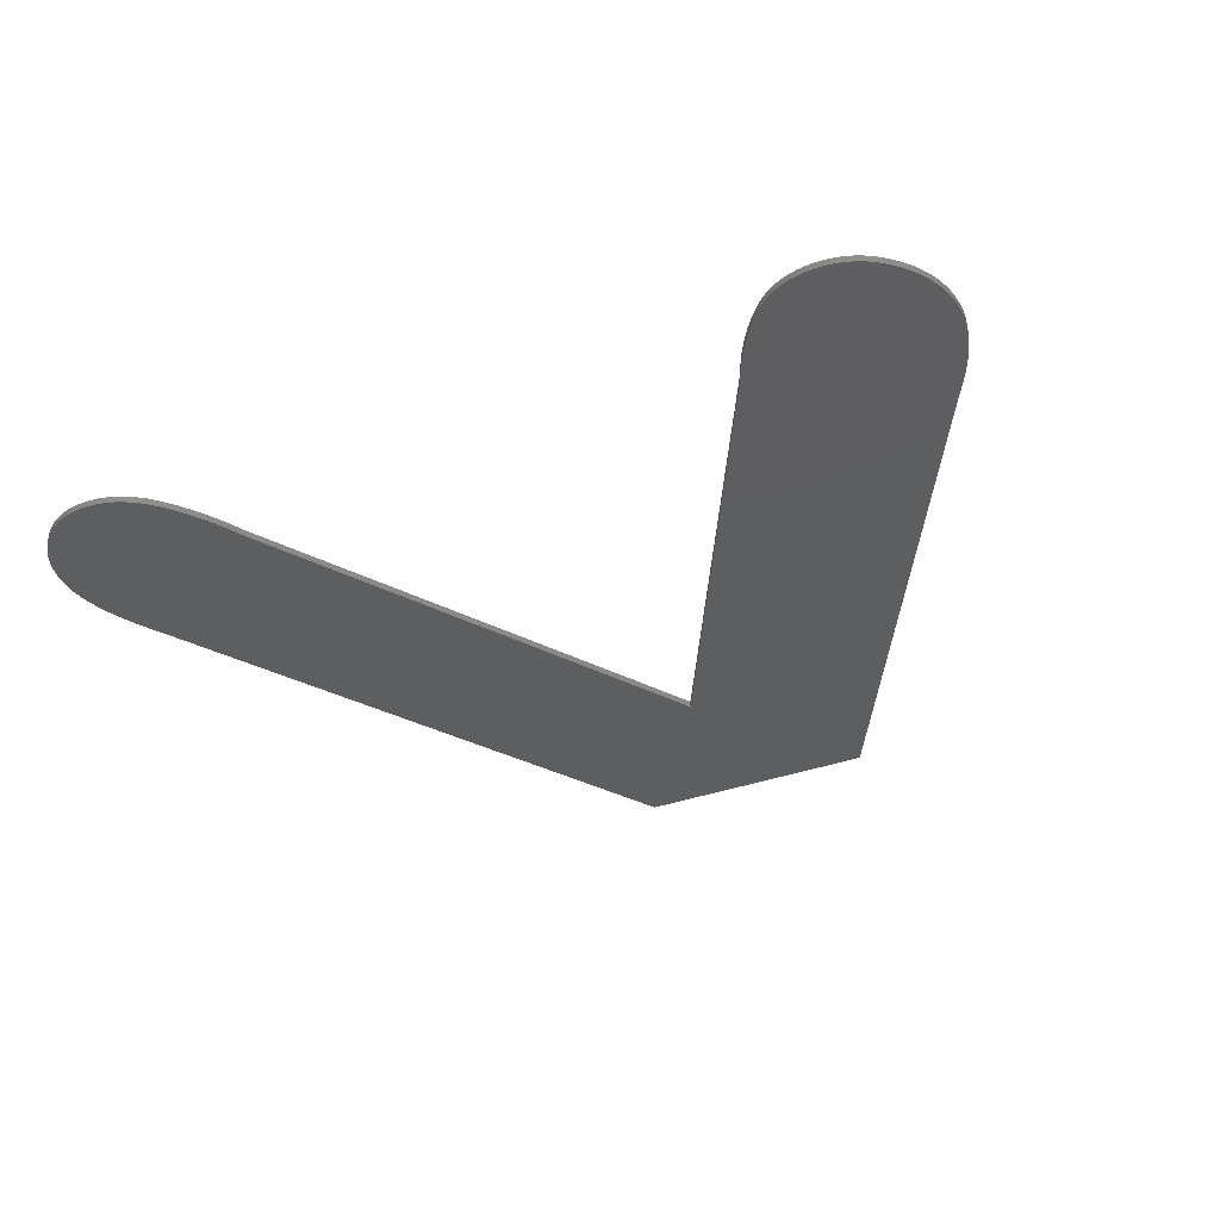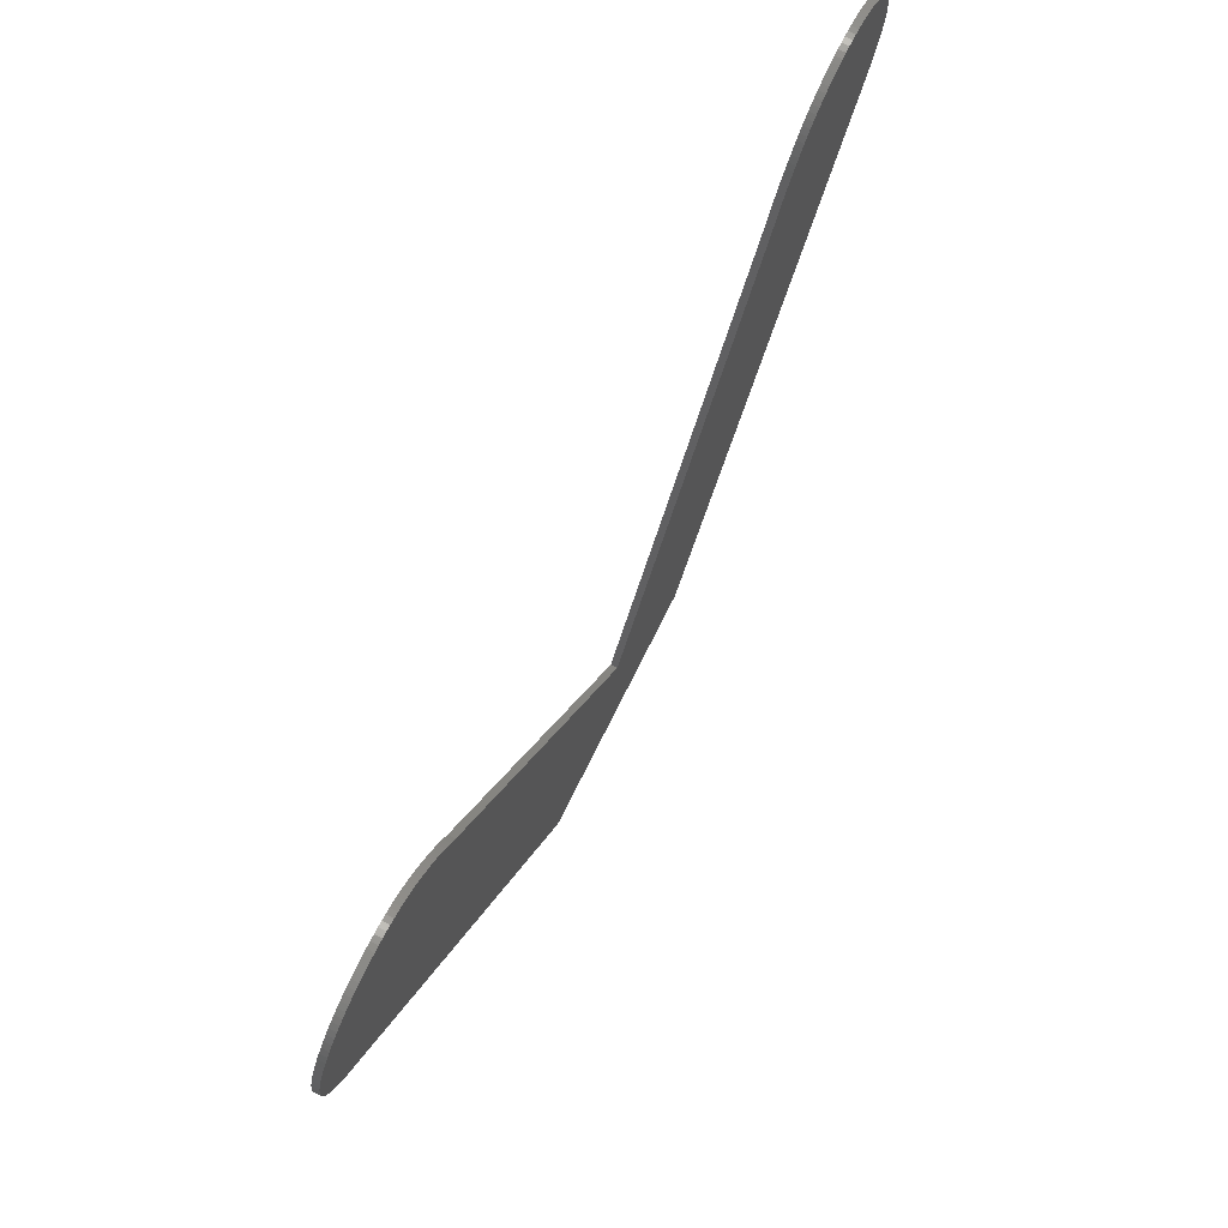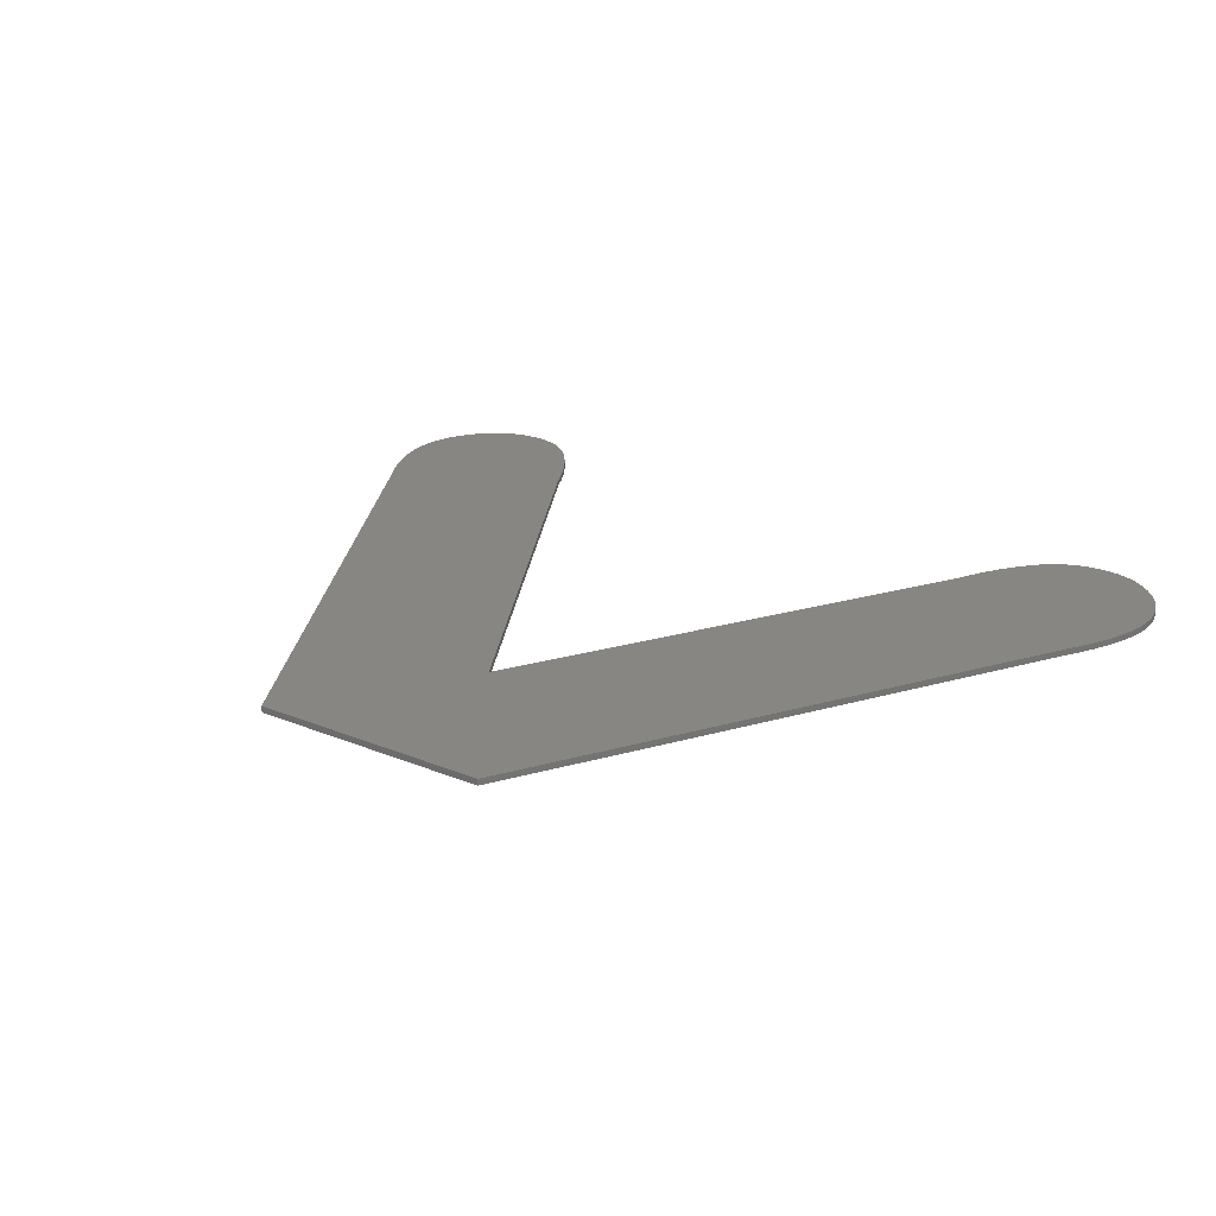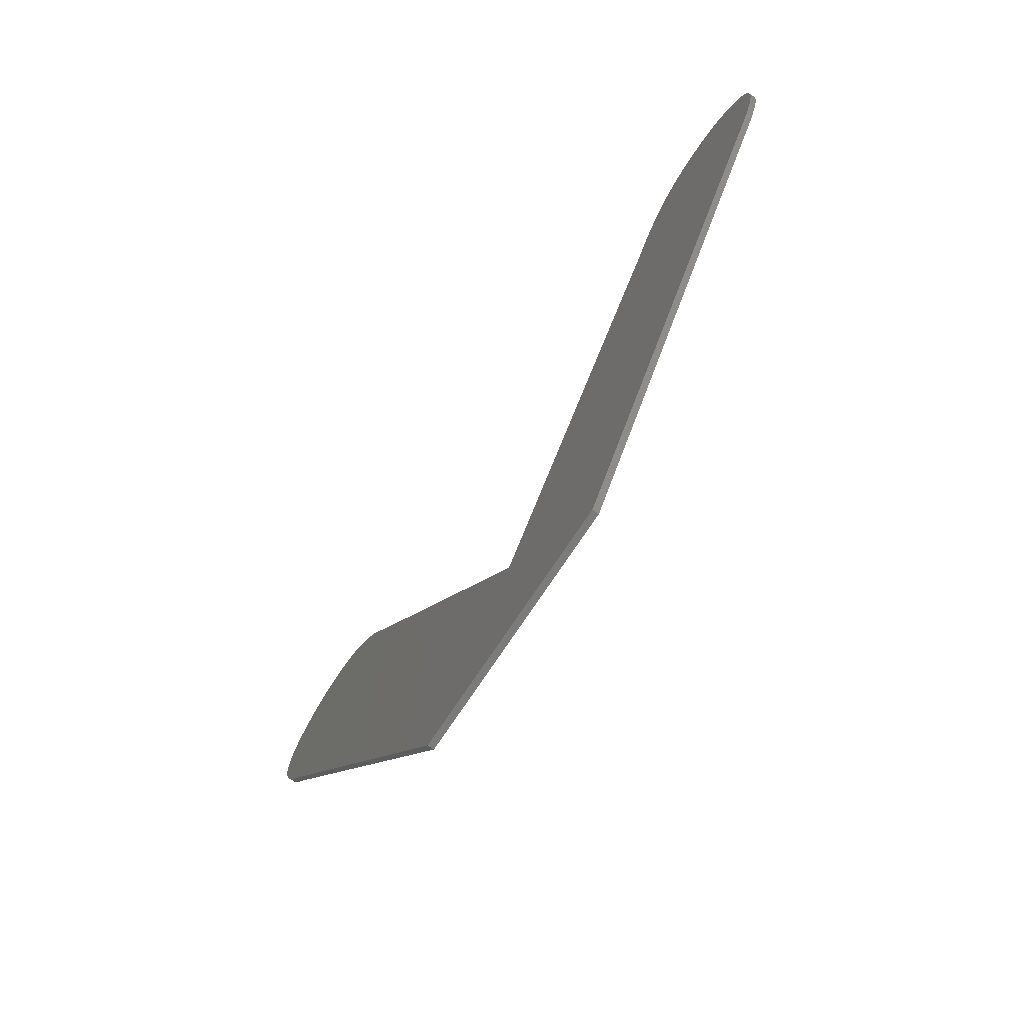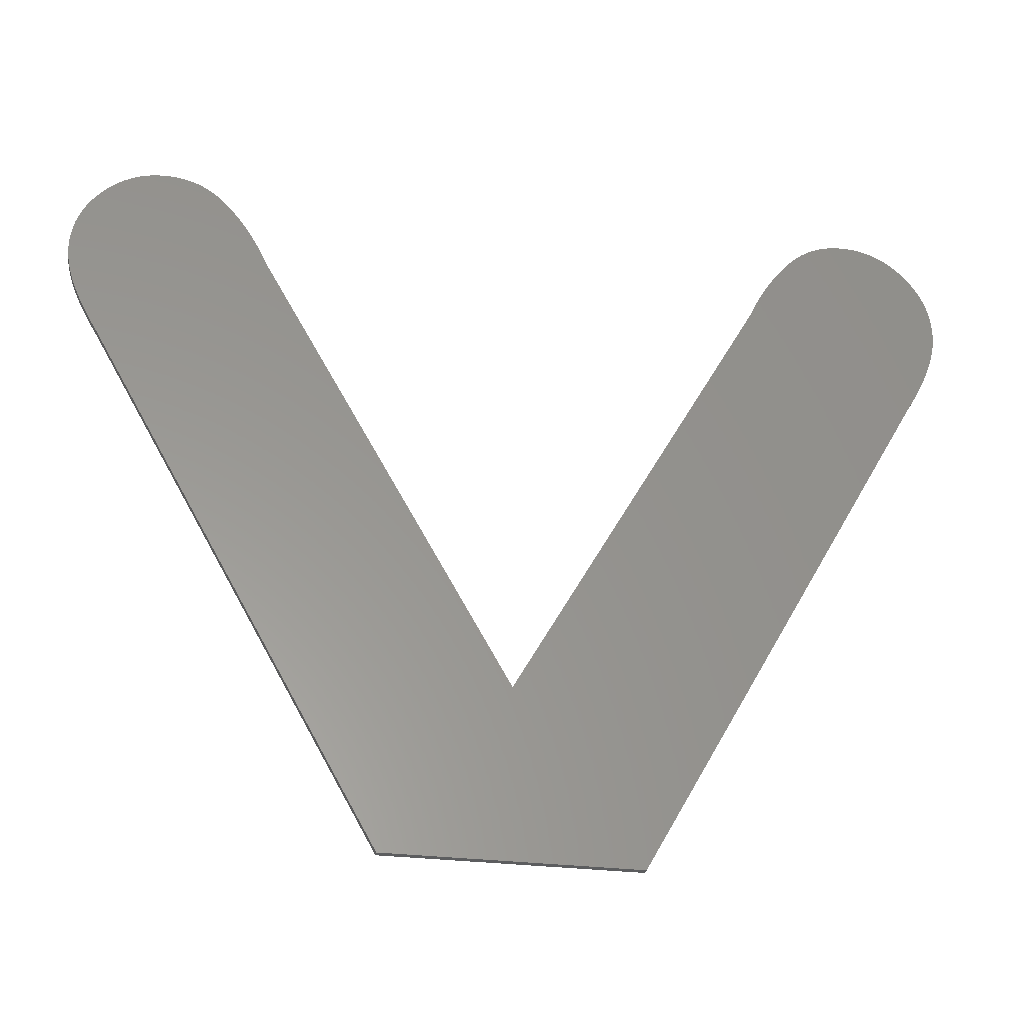
<metadata>
{"format":"stl","ext":"stl","renderer":"f3d","projection":"perspective","resolution":1024,"background":"white","views":[{"elev":-34.9,"azim":-154.0,"up":"+Z"},{"elev":76.1,"azim":-63.3,"up":"+Y"},{"elev":23.3,"azim":35.0,"up":"+Z"},{"elev":-74.4,"azim":-123.6,"up":"+Y"},{"elev":-30.8,"azim":170.2,"up":"+Y"}]}
</metadata>
<code>
# stl→obj: 270 verts, 536 faces
v 46.37 32.23 0.091
v 41.23 32.23 0.091
v 46.16 32.4 0.091
v 6.355 30.45 0.091
v 13.35 31.62 0.091
v 6.259 30.2 0.091
v 43.54 33.2 0.091
v 41.65 32.55 0.091
v 43.28 33.18 0.091
v 45.74 32.69 0.091
v 45.95 32.55 0.091
v 44.32 33.18 0.091
v 42.55 33.01 0.091
v 42.79 33.08 0.091
v 42.31 32.92 0.091
v 41.86 32.69 0.091
v 42.09 32.81 0.091
v 43.03 33.14 0.091
v 43.8 33.21 0.091
v 44.06 33.2 0.091
v 44.57 33.14 0.091
v 45.52 32.81 0.091
v 44.81 33.08 0.091
v 45.29 32.92 0.091
v 45.05 33.01 0.091
v 41.44 32.4 0.091
v 41.03 32.04 0.091
v 46.57 32.04 0.091
v 40.84 31.83 0.091
v 46.76 31.83 0.091
v 46.95 31.62 0.091
v 40.65 31.62 0.091
v 47.11 31.4 0.091
v 47.27 31.17 0.091
v 47.41 30.94 0.091
v 47.53 30.7 0.091
v 47.64 30.45 0.091
v 47.74 30.2 0.091
v 40.47 31.4 0.091
v 47.82 29.94 0.091
v 47.88 29.67 0.091
v 47.94 29.4 0.091
v 47.97 29.12 0.091
v 40.29 31.17 0.091
v 47.99 28.83 0.091
v 48 28.54 0.091
v 47.99 28.24 0.091
v 47.96 27.93 0.091
v 11.45 33.01 0.091
v 11.68 32.92 0.091
v 11.21 33.08 0.091
v 40.11 30.94 0.091
v 47.91 27.62 0.091
v 47.84 27.29 0.091
v 39.95 30.7 0.091
v 47.75 26.95 0.091
v 39.78 30.45 0.091
v 47.64 26.6 0.091
v 39.62 30.2 0.091
v 47.51 26.24 0.091
v 39.47 29.94 0.091
v 47.37 25.87 0.091
v 39.31 29.67 0.091
v 47.2 25.49 0.091
v 39.17 29.4 0.091
v 47.01 25.1 0.091
v 39.03 29.12 0.091
v 38.89 28.83 0.091
v 46.8 24.7 0.091
v 38.76 28.54 0.091
v 10.46 33.2 0.091
v 12.56 32.4 0.091
v 10.2 33.21 0.091
v 46.57 24.29 0.091
v 46.32 23.88 0.091
v 27 7.354 0.091
v 32.69 -0.7 0.091
v 11.91 32.81 0.091
v 10.96 33.14 0.091
v 12.13 32.69 0.091
v 10.71 33.18 0.091
v 12.35 32.55 0.091
v 8.259 32.69 0.091
v 9.677 33.18 0.091
v 8.043 32.55 0.091
v 9.427 33.14 0.091
v 8.942 33.01 0.091
v 9.182 33.08 0.091
v 8.709 32.92 0.091
v 8.481 32.81 0.091
v 9.934 33.2 0.091
v 7.832 32.4 0.091
v 12.76 32.23 0.091
v 7.627 32.23 0.091
v 12.96 32.04 0.091
v 7.428 32.04 0.091
v 7.234 31.83 0.091
v 13.16 31.83 0.091
v 7.051 31.62 0.091
v 6.882 31.4 0.091
v 6.728 31.17 0.091
v 6.589 30.94 0.091
v 6.464 30.7 0.091
v 13.53 31.4 0.091
v 6.179 29.94 0.091
v 6.113 29.67 0.091
v 6.061 29.4 0.091
v 6.025 29.12 0.091
v 13.71 31.17 0.091
v 6.003 28.83 0.091
v 5.995 28.54 0.091
v 6.005 28.24 0.091
v 6.035 27.93 0.091
v 13.88 30.94 0.091
v 6.085 27.62 0.091
v 6.154 27.29 0.091
v 14.05 30.7 0.091
v 6.244 26.95 0.091
v 14.22 30.45 0.091
v 6.353 26.6 0.091
v 14.38 30.2 0.091
v 6.483 26.24 0.091
v 14.53 29.94 0.091
v 6.632 25.87 0.091
v 14.68 29.67 0.091
v 6.801 25.49 0.091
v 14.83 29.4 0.091
v 6.99 25.1 0.091
v 14.97 29.12 0.091
v 15.1 28.83 0.091
v 7.198 24.7 0.091
v 15.24 28.54 0.091
v 7.427 24.29 0.091
v 7.676 23.88 0.091
v 21.31 -0.7 0.091
v 46.16 32.4 0.391
v 41.23 32.23 0.391
v 46.37 32.23 0.391
v 6.259 30.2 0.391
v 13.35 31.62 0.391
v 6.355 30.45 0.391
v 43.28 33.18 0.391
v 41.65 32.55 0.391
v 43.54 33.2 0.391
v 44.32 33.18 0.391
v 45.95 32.55 0.391
v 45.74 32.69 0.391
v 42.31 32.92 0.391
v 42.79 33.08 0.391
v 42.55 33.01 0.391
v 43.03 33.14 0.391
v 42.09 32.81 0.391
v 41.86 32.69 0.391
v 44.06 33.2 0.391
v 43.8 33.21 0.391
v 45.52 32.81 0.391
v 44.57 33.14 0.391
v 45.29 32.92 0.391
v 44.81 33.08 0.391
v 45.05 33.01 0.391
v 41.44 32.4 0.391
v 41.03 32.04 0.391
v 46.57 32.04 0.391
v 40.84 31.83 0.391
v 46.76 31.83 0.391
v 46.95 31.62 0.391
v 40.65 31.62 0.391
v 47.11 31.4 0.391
v 47.27 31.17 0.391
v 47.41 30.94 0.391
v 47.53 30.7 0.391
v 47.64 30.45 0.391
v 47.74 30.2 0.391
v 40.47 31.4 0.391
v 47.82 29.94 0.391
v 47.88 29.67 0.391
v 47.94 29.4 0.391
v 47.97 29.12 0.391
v 40.29 31.17 0.391
v 47.99 28.83 0.391
v 48 28.54 0.391
v 47.99 28.24 0.391
v 47.96 27.93 0.391
v 11.21 33.08 0.391
v 11.68 32.92 0.391
v 11.45 33.01 0.391
v 40.11 30.94 0.391
v 47.91 27.62 0.391
v 47.84 27.29 0.391
v 39.95 30.7 0.391
v 47.75 26.95 0.391
v 39.78 30.45 0.391
v 47.64 26.6 0.391
v 39.62 30.2 0.391
v 47.51 26.24 0.391
v 39.47 29.94 0.391
v 47.37 25.87 0.391
v 39.31 29.67 0.391
v 47.2 25.49 0.391
v 39.17 29.4 0.391
v 47.01 25.1 0.391
v 39.03 29.12 0.391
v 38.89 28.83 0.391
v 46.8 24.7 0.391
v 38.76 28.54 0.391
v 10.2 33.21 0.391
v 12.56 32.4 0.391
v 10.46 33.2 0.391
v 46.57 24.29 0.391
v 46.32 23.88 0.391
v 27 7.354 0.391
v 32.69 -0.7 0.391
v 11.91 32.81 0.391
v 10.96 33.14 0.391
v 12.13 32.69 0.391
v 10.71 33.18 0.391
v 12.35 32.55 0.391
v 8.043 32.55 0.391
v 9.677 33.18 0.391
v 8.259 32.69 0.391
v 9.427 33.14 0.391
v 8.709 32.92 0.391
v 9.182 33.08 0.391
v 8.942 33.01 0.391
v 8.481 32.81 0.391
v 9.934 33.2 0.391
v 7.832 32.4 0.391
v 12.76 32.23 0.391
v 7.627 32.23 0.391
v 12.96 32.04 0.391
v 7.428 32.04 0.391
v 7.234 31.83 0.391
v 13.16 31.83 0.391
v 7.051 31.62 0.391
v 6.882 31.4 0.391
v 6.728 31.17 0.391
v 6.589 30.94 0.391
v 6.464 30.7 0.391
v 13.53 31.4 0.391
v 6.179 29.94 0.391
v 6.113 29.67 0.391
v 6.061 29.4 0.391
v 6.025 29.12 0.391
v 13.71 31.17 0.391
v 6.003 28.83 0.391
v 5.995 28.54 0.391
v 6.005 28.24 0.391
v 6.035 27.93 0.391
v 13.88 30.94 0.391
v 6.085 27.62 0.391
v 6.154 27.29 0.391
v 14.05 30.7 0.391
v 6.244 26.95 0.391
v 14.22 30.45 0.391
v 6.353 26.6 0.391
v 14.38 30.2 0.391
v 6.483 26.24 0.391
v 14.53 29.94 0.391
v 6.632 25.87 0.391
v 14.68 29.67 0.391
v 6.801 25.49 0.391
v 14.83 29.4 0.391
v 6.99 25.1 0.391
v 14.97 29.12 0.391
v 15.1 28.83 0.391
v 7.198 24.7 0.391
v 15.24 28.54 0.391
v 7.427 24.29 0.391
v 7.676 23.88 0.391
v 21.31 -0.7 0.391
f 1 2 3
f 4 5 6
f 7 8 9
f 10 11 12
f 13 14 15
f 16 17 18
f 18 17 14
f 14 17 15
f 16 18 9
f 8 16 9
f 3 19 20
f 11 20 12
f 10 21 22
f 22 23 24
f 24 23 25
f 22 21 23
f 10 12 21
f 3 20 11
f 26 8 7
f 19 26 7
f 19 3 26
f 26 3 2
f 2 1 27
f 27 1 28
f 29 27 28
f 30 29 28
f 30 31 29
f 29 31 32
f 32 31 33
f 34 32 33
f 34 35 32
f 32 35 36
f 37 32 36
f 37 38 32
f 32 38 39
f 39 38 40
f 41 39 40
f 41 42 39
f 39 42 43
f 44 39 43
f 45 44 43
f 45 46 44
f 44 46 47
f 48 44 47
f 49 50 51
f 48 52 44
f 48 53 52
f 52 53 54
f 55 52 54
f 56 55 54
f 56 57 55
f 56 58 57
f 57 58 59
f 59 58 60
f 61 59 60
f 62 61 60
f 62 63 61
f 62 64 63
f 63 64 65
f 65 64 66
f 67 65 66
f 68 67 66
f 69 68 66
f 69 70 68
f 71 72 73
f 69 74 70
f 70 74 75
f 76 70 75
f 77 76 75
f 51 50 78
f 79 51 78
f 80 79 78
f 80 81 79
f 80 82 81
f 81 82 71
f 71 82 72
f 83 84 85
f 83 86 84
f 87 88 89
f 89 88 90
f 90 88 86
f 83 90 86
f 85 84 91
f 92 85 91
f 73 92 91
f 73 72 92
f 92 72 93
f 94 92 93
f 95 94 93
f 95 96 94
f 95 97 96
f 95 98 97
f 97 98 99
f 99 98 5
f 100 99 5
f 101 100 5
f 102 101 5
f 103 102 5
f 4 103 5
f 6 5 104
f 105 6 104
f 106 105 104
f 107 106 104
f 108 107 104
f 109 108 104
f 109 110 108
f 109 111 110
f 109 112 111
f 109 113 112
f 109 114 113
f 113 114 115
f 115 114 116
f 116 114 117
f 118 116 117
f 119 118 117
f 119 120 118
f 119 121 120
f 120 121 122
f 122 121 123
f 124 122 123
f 125 124 123
f 125 126 124
f 125 127 126
f 126 127 128
f 128 127 129
f 130 128 129
f 130 131 128
f 130 132 131
f 131 132 133
f 133 132 134
f 134 132 76
f 135 134 76
f 77 135 76
f 136 137 138
f 139 140 141
f 142 143 144
f 145 146 147
f 148 149 150
f 151 152 153
f 149 152 151
f 148 152 149
f 142 151 153
f 142 153 143
f 154 155 136
f 145 154 146
f 156 157 147
f 158 159 156
f 160 159 158
f 159 157 156
f 157 145 147
f 146 154 136
f 144 143 161
f 144 161 155
f 161 136 155
f 137 136 161
f 162 138 137
f 163 138 162
f 163 162 164
f 163 164 165
f 164 166 165
f 167 166 164
f 168 166 167
f 168 167 169
f 167 170 169
f 171 170 167
f 171 167 172
f 167 173 172
f 174 173 167
f 175 173 174
f 175 174 176
f 174 177 176
f 178 177 174
f 178 174 179
f 178 179 180
f 179 181 180
f 182 181 179
f 182 179 183
f 184 185 186
f 179 187 183
f 187 188 183
f 189 188 187
f 189 187 190
f 189 190 191
f 190 192 191
f 192 193 191
f 194 193 192
f 195 193 194
f 195 194 196
f 195 196 197
f 196 198 197
f 198 199 197
f 200 199 198
f 201 199 200
f 201 200 202
f 201 202 203
f 201 203 204
f 203 205 204
f 206 207 208
f 205 209 204
f 210 209 205
f 210 205 211
f 210 211 212
f 213 185 184
f 213 184 214
f 213 214 215
f 214 216 215
f 216 217 215
f 208 217 216
f 207 217 208
f 218 219 220
f 219 221 220
f 222 223 224
f 225 223 222
f 221 223 225
f 221 225 220
f 226 219 218
f 226 218 227
f 226 227 206
f 227 207 206
f 228 207 227
f 228 227 229
f 228 229 230
f 229 231 230
f 231 232 230
f 232 233 230
f 234 233 232
f 140 233 234
f 140 234 235
f 140 235 236
f 140 236 237
f 140 237 238
f 140 238 141
f 239 140 139
f 239 139 240
f 239 240 241
f 239 241 242
f 239 242 243
f 239 243 244
f 243 245 244
f 245 246 244
f 246 247 244
f 247 248 244
f 248 249 244
f 250 249 248
f 251 249 250
f 252 249 251
f 252 251 253
f 252 253 254
f 253 255 254
f 255 256 254
f 257 256 255
f 258 256 257
f 258 257 259
f 258 259 260
f 259 261 260
f 261 262 260
f 263 262 261
f 264 262 263
f 264 263 265
f 263 266 265
f 266 267 265
f 268 267 266
f 269 267 268
f 211 267 269
f 211 269 270
f 211 270 212
f 74 210 75
f 74 209 210
f 69 209 74
f 69 204 209
f 66 204 69
f 66 201 204
f 64 201 66
f 64 199 201
f 62 199 64
f 62 197 199
f 60 197 62
f 60 195 197
f 58 195 60
f 58 193 195
f 56 193 58
f 56 191 193
f 54 191 56
f 54 189 191
f 53 189 54
f 53 188 189
f 48 188 53
f 48 183 188
f 47 183 48
f 47 182 183
f 46 182 47
f 46 181 182
f 45 181 46
f 45 180 181
f 43 180 45
f 43 178 180
f 42 178 43
f 42 177 178
f 41 177 42
f 41 176 177
f 40 176 41
f 40 175 176
f 38 175 40
f 38 173 175
f 37 173 38
f 37 172 173
f 36 172 37
f 36 171 172
f 35 171 36
f 35 170 171
f 34 170 35
f 34 169 170
f 33 169 34
f 33 168 169
f 31 168 33
f 31 166 168
f 30 166 31
f 30 165 166
f 28 165 30
f 28 163 165
f 1 163 28
f 1 138 163
f 3 138 1
f 3 136 138
f 11 136 3
f 11 146 136
f 10 146 11
f 10 147 146
f 22 147 10
f 22 156 147
f 24 156 22
f 24 158 156
f 25 158 24
f 25 160 158
f 23 160 25
f 23 159 160
f 21 159 23
f 21 157 159
f 12 157 21
f 12 145 157
f 20 145 12
f 20 154 145
f 19 154 20
f 19 155 154
f 7 155 19
f 7 144 155
f 9 144 7
f 9 142 144
f 18 142 9
f 18 151 142
f 14 151 18
f 14 149 151
f 13 149 14
f 13 150 149
f 15 150 13
f 15 148 150
f 17 148 15
f 17 152 148
f 16 152 17
f 16 153 152
f 8 153 16
f 8 143 153
f 26 143 8
f 26 161 143
f 2 161 26
f 2 137 161
f 27 137 2
f 27 162 137
f 29 162 27
f 29 164 162
f 32 164 29
f 32 167 164
f 39 167 32
f 39 174 167
f 44 174 39
f 44 179 174
f 52 179 44
f 52 187 179
f 55 187 52
f 55 190 187
f 57 190 55
f 57 192 190
f 59 192 57
f 59 194 192
f 61 194 59
f 61 196 194
f 63 196 61
f 63 198 196
f 65 198 63
f 65 200 198
f 67 200 65
f 67 202 200
f 68 202 67
f 68 203 202
f 70 203 68
f 70 205 203
f 76 205 70
f 76 211 205
f 132 211 76
f 132 267 211
f 130 267 132
f 130 265 267
f 129 265 130
f 129 264 265
f 127 264 129
f 127 262 264
f 125 262 127
f 125 260 262
f 123 260 125
f 123 258 260
f 121 258 123
f 121 256 258
f 119 256 121
f 119 254 256
f 117 254 119
f 117 252 254
f 114 252 117
f 114 249 252
f 109 249 114
f 109 244 249
f 104 244 109
f 104 239 244
f 5 239 104
f 5 140 239
f 98 140 5
f 98 233 140
f 95 233 98
f 95 230 233
f 93 230 95
f 93 228 230
f 72 228 93
f 72 207 228
f 82 207 72
f 82 217 207
f 80 217 82
f 80 215 217
f 78 215 80
f 78 213 215
f 50 213 78
f 50 185 213
f 49 185 50
f 49 186 185
f 51 186 49
f 51 184 186
f 79 184 51
f 79 214 184
f 81 214 79
f 81 216 214
f 71 216 81
f 71 208 216
f 73 208 71
f 73 206 208
f 91 206 73
f 91 226 206
f 84 226 91
f 84 219 226
f 86 219 84
f 86 221 219
f 88 221 86
f 88 223 221
f 87 223 88
f 87 224 223
f 89 224 87
f 89 222 224
f 90 222 89
f 90 225 222
f 83 225 90
f 83 220 225
f 85 220 83
f 85 218 220
f 92 218 85
f 92 227 218
f 94 227 92
f 94 229 227
f 96 229 94
f 96 231 229
f 97 231 96
f 97 232 231
f 99 232 97
f 99 234 232
f 100 234 99
f 100 235 234
f 101 235 100
f 101 236 235
f 102 236 101
f 102 237 236
f 103 237 102
f 103 238 237
f 4 238 103
f 4 141 238
f 6 141 4
f 6 139 141
f 105 139 6
f 105 240 139
f 106 240 105
f 106 241 240
f 107 241 106
f 107 242 241
f 108 242 107
f 108 243 242
f 110 243 108
f 110 245 243
f 111 245 110
f 111 246 245
f 112 246 111
f 112 247 246
f 113 247 112
f 113 248 247
f 115 248 113
f 115 250 248
f 116 250 115
f 116 251 250
f 118 251 116
f 118 253 251
f 120 253 118
f 120 255 253
f 122 255 120
f 122 257 255
f 124 257 122
f 124 259 257
f 126 259 124
f 126 261 259
f 128 261 126
f 128 263 261
f 131 263 128
f 131 266 263
f 133 266 131
f 133 268 266
f 134 268 133
f 134 269 268
f 135 269 134
f 135 270 269
f 77 270 135
f 77 212 270
f 75 212 77
f 75 210 212

</code>
